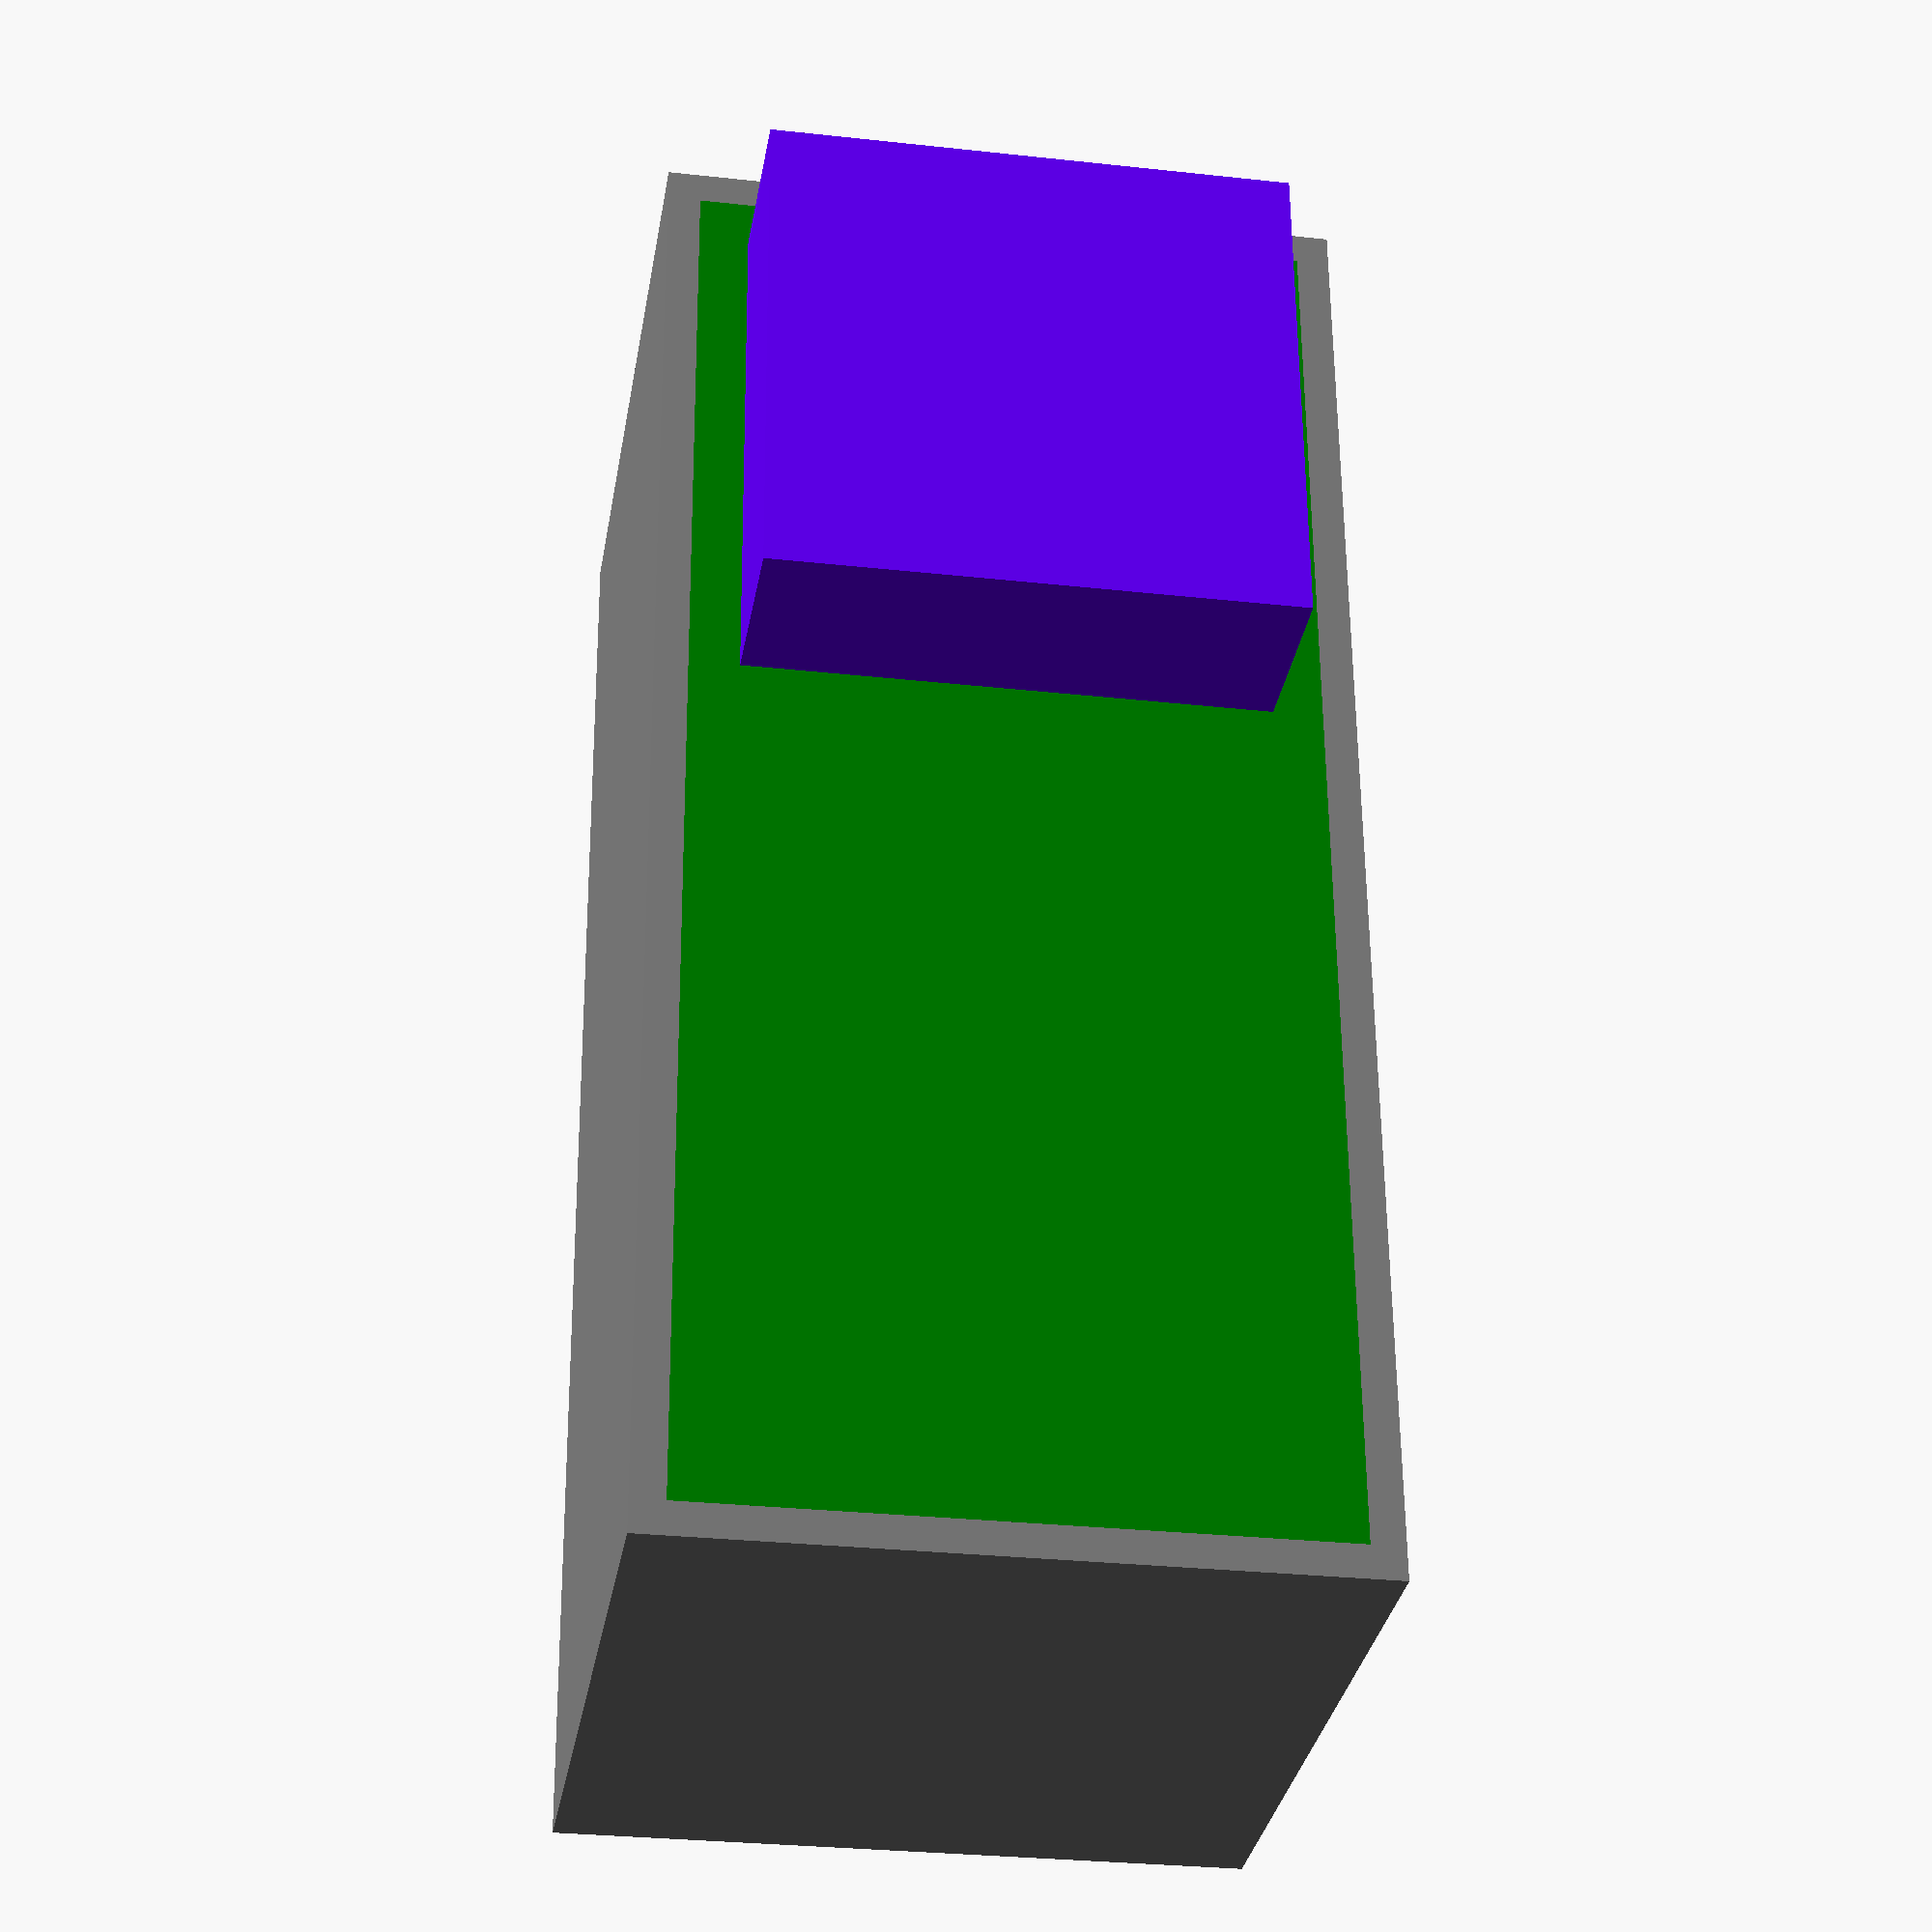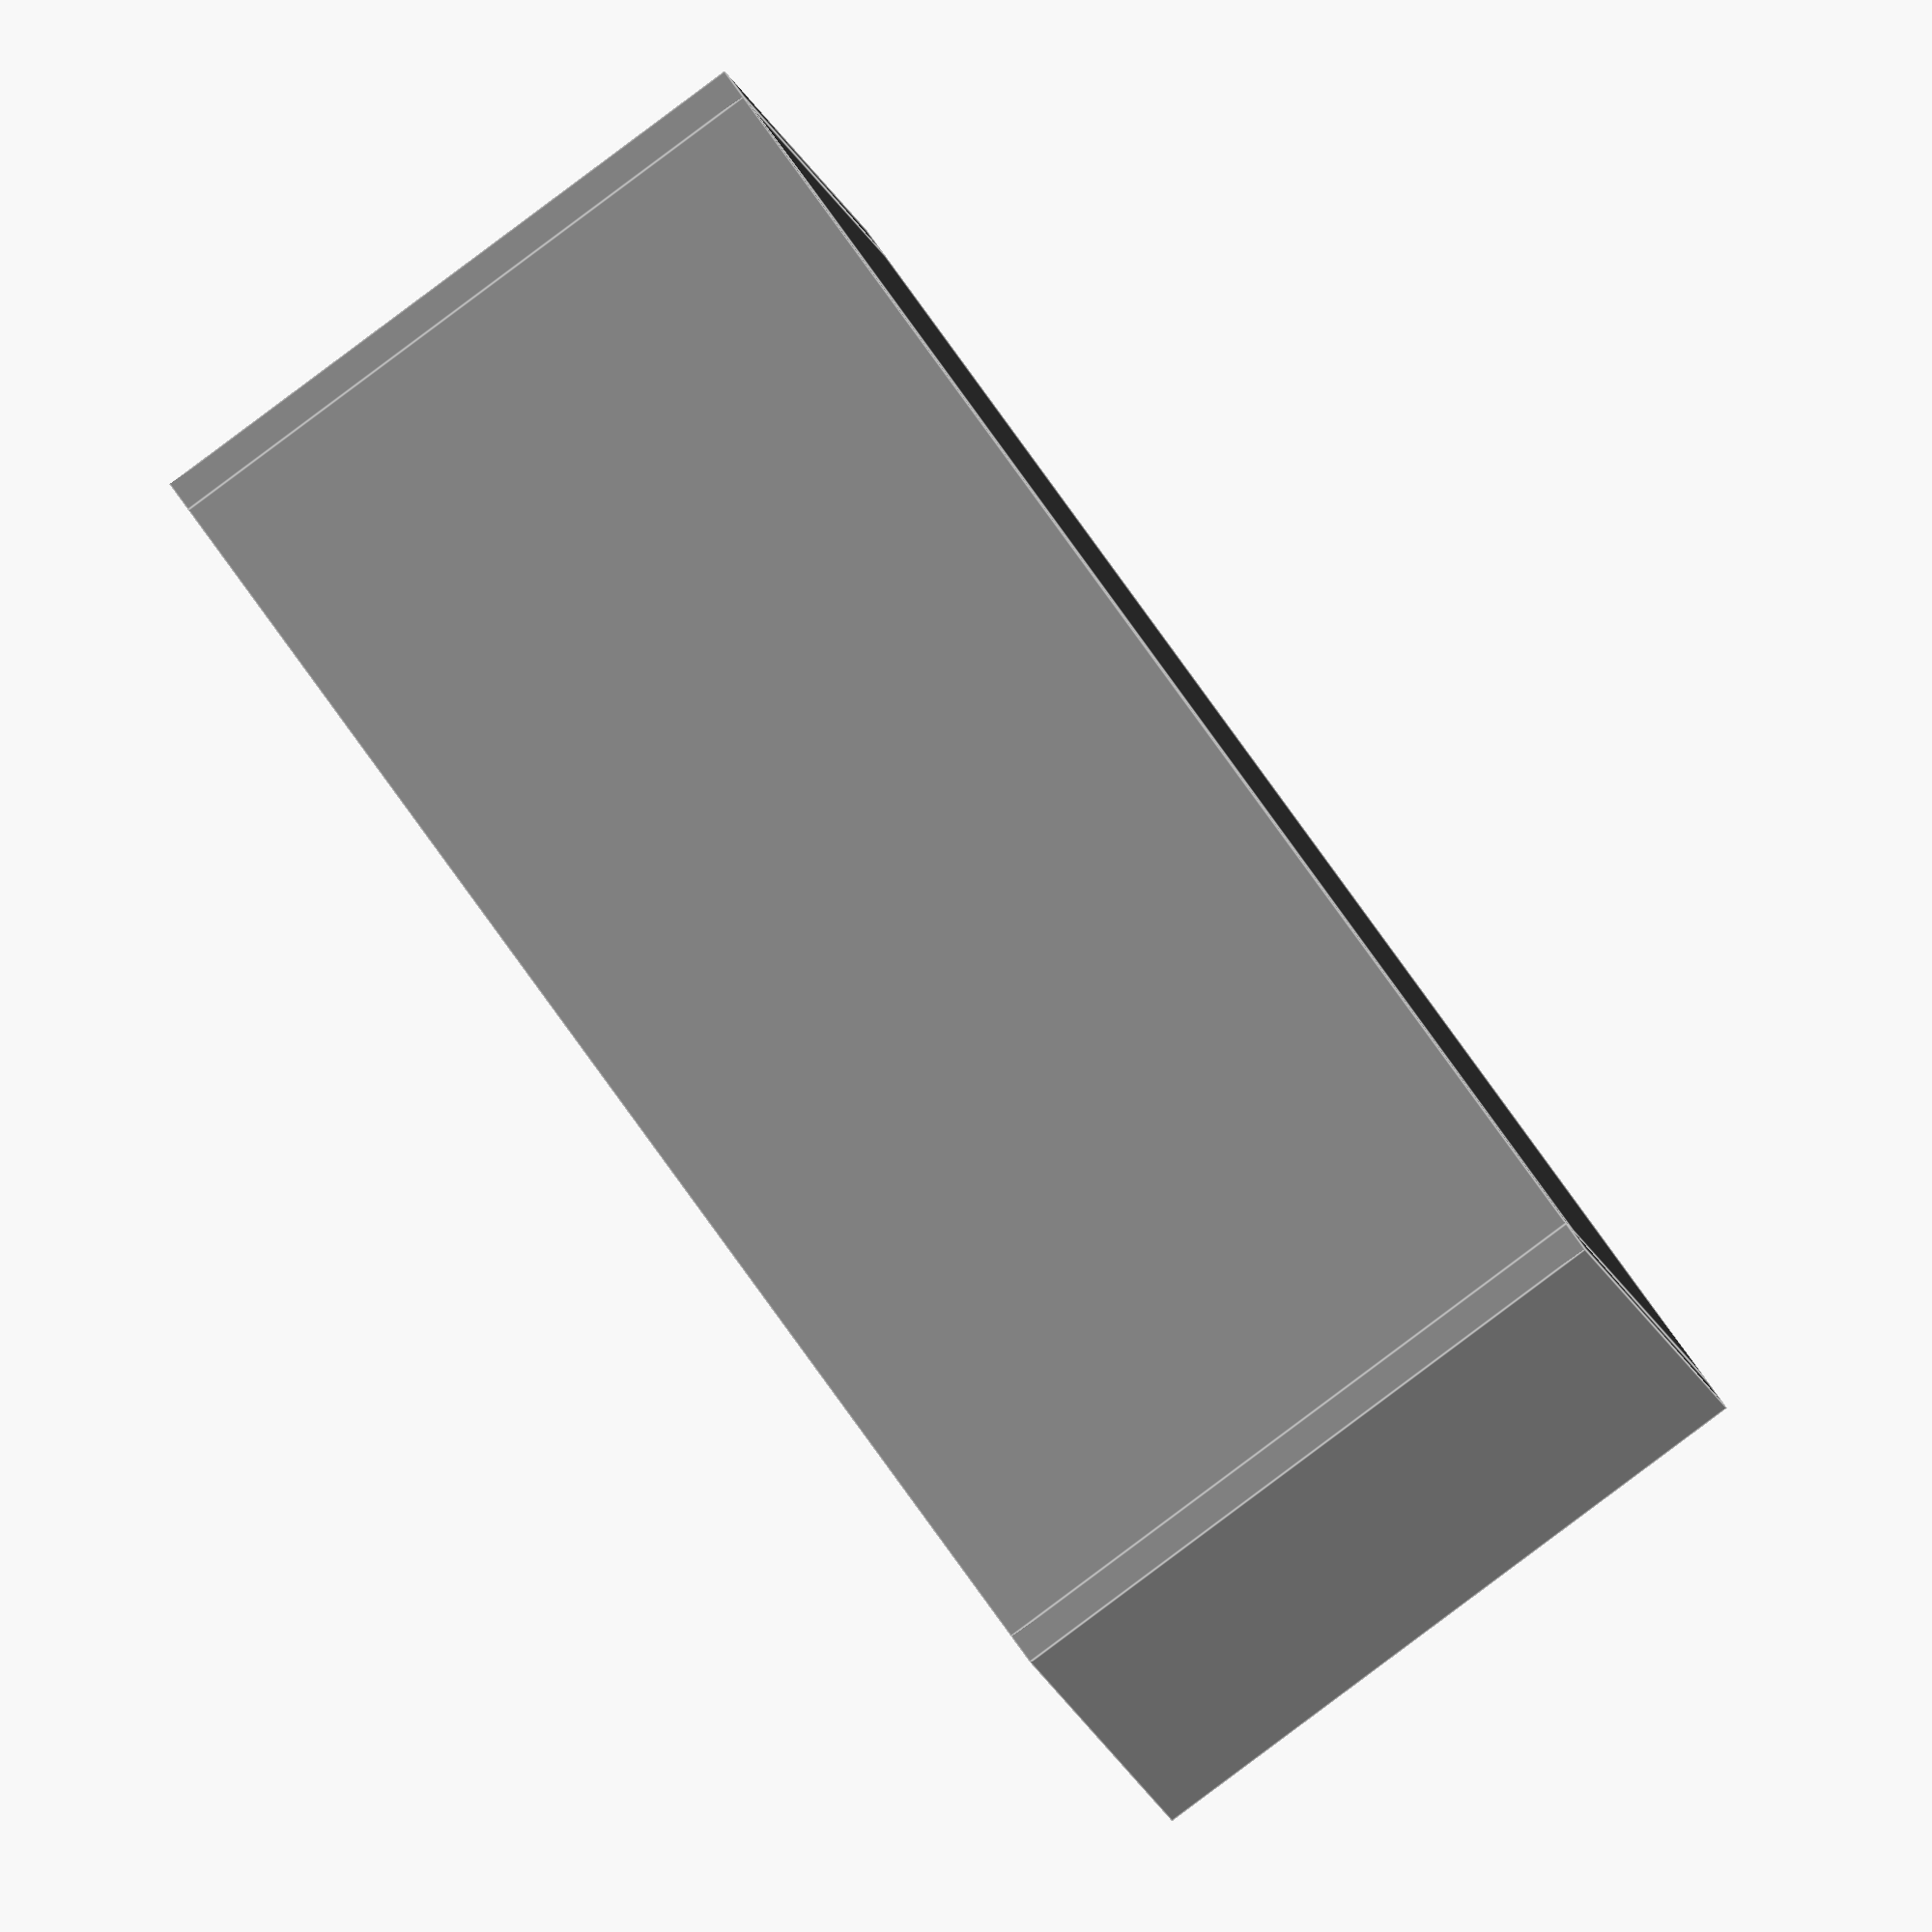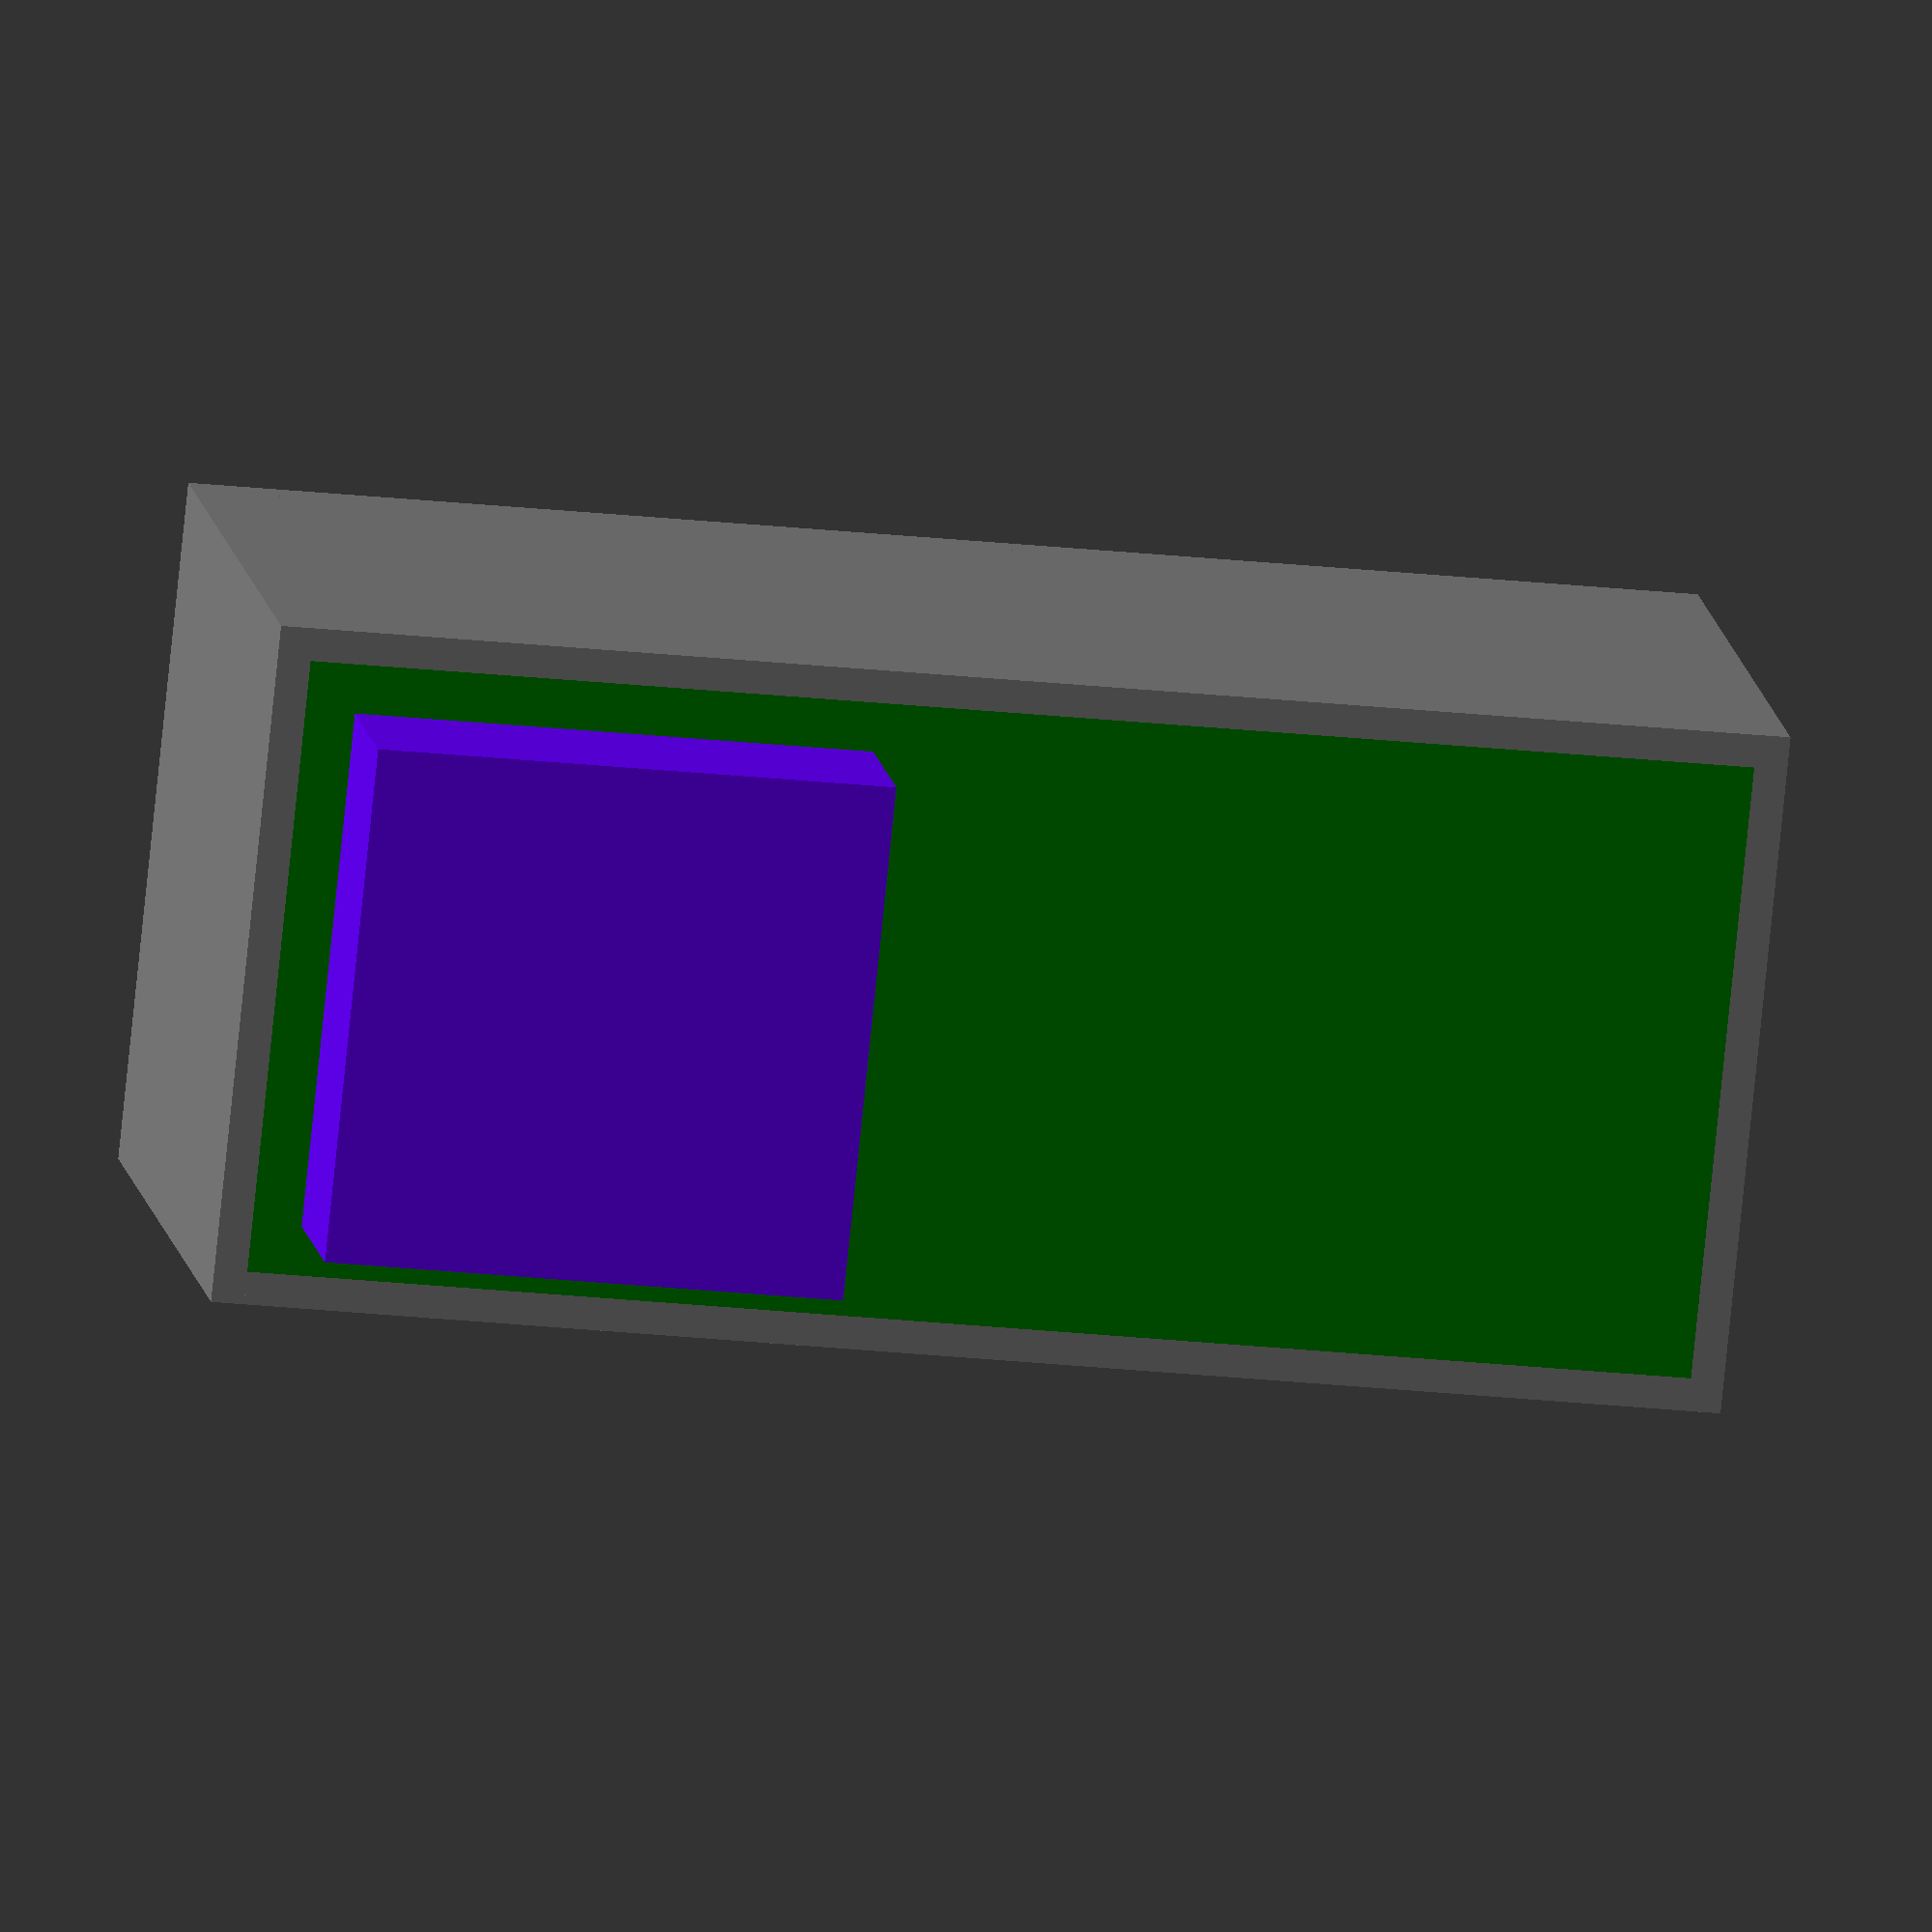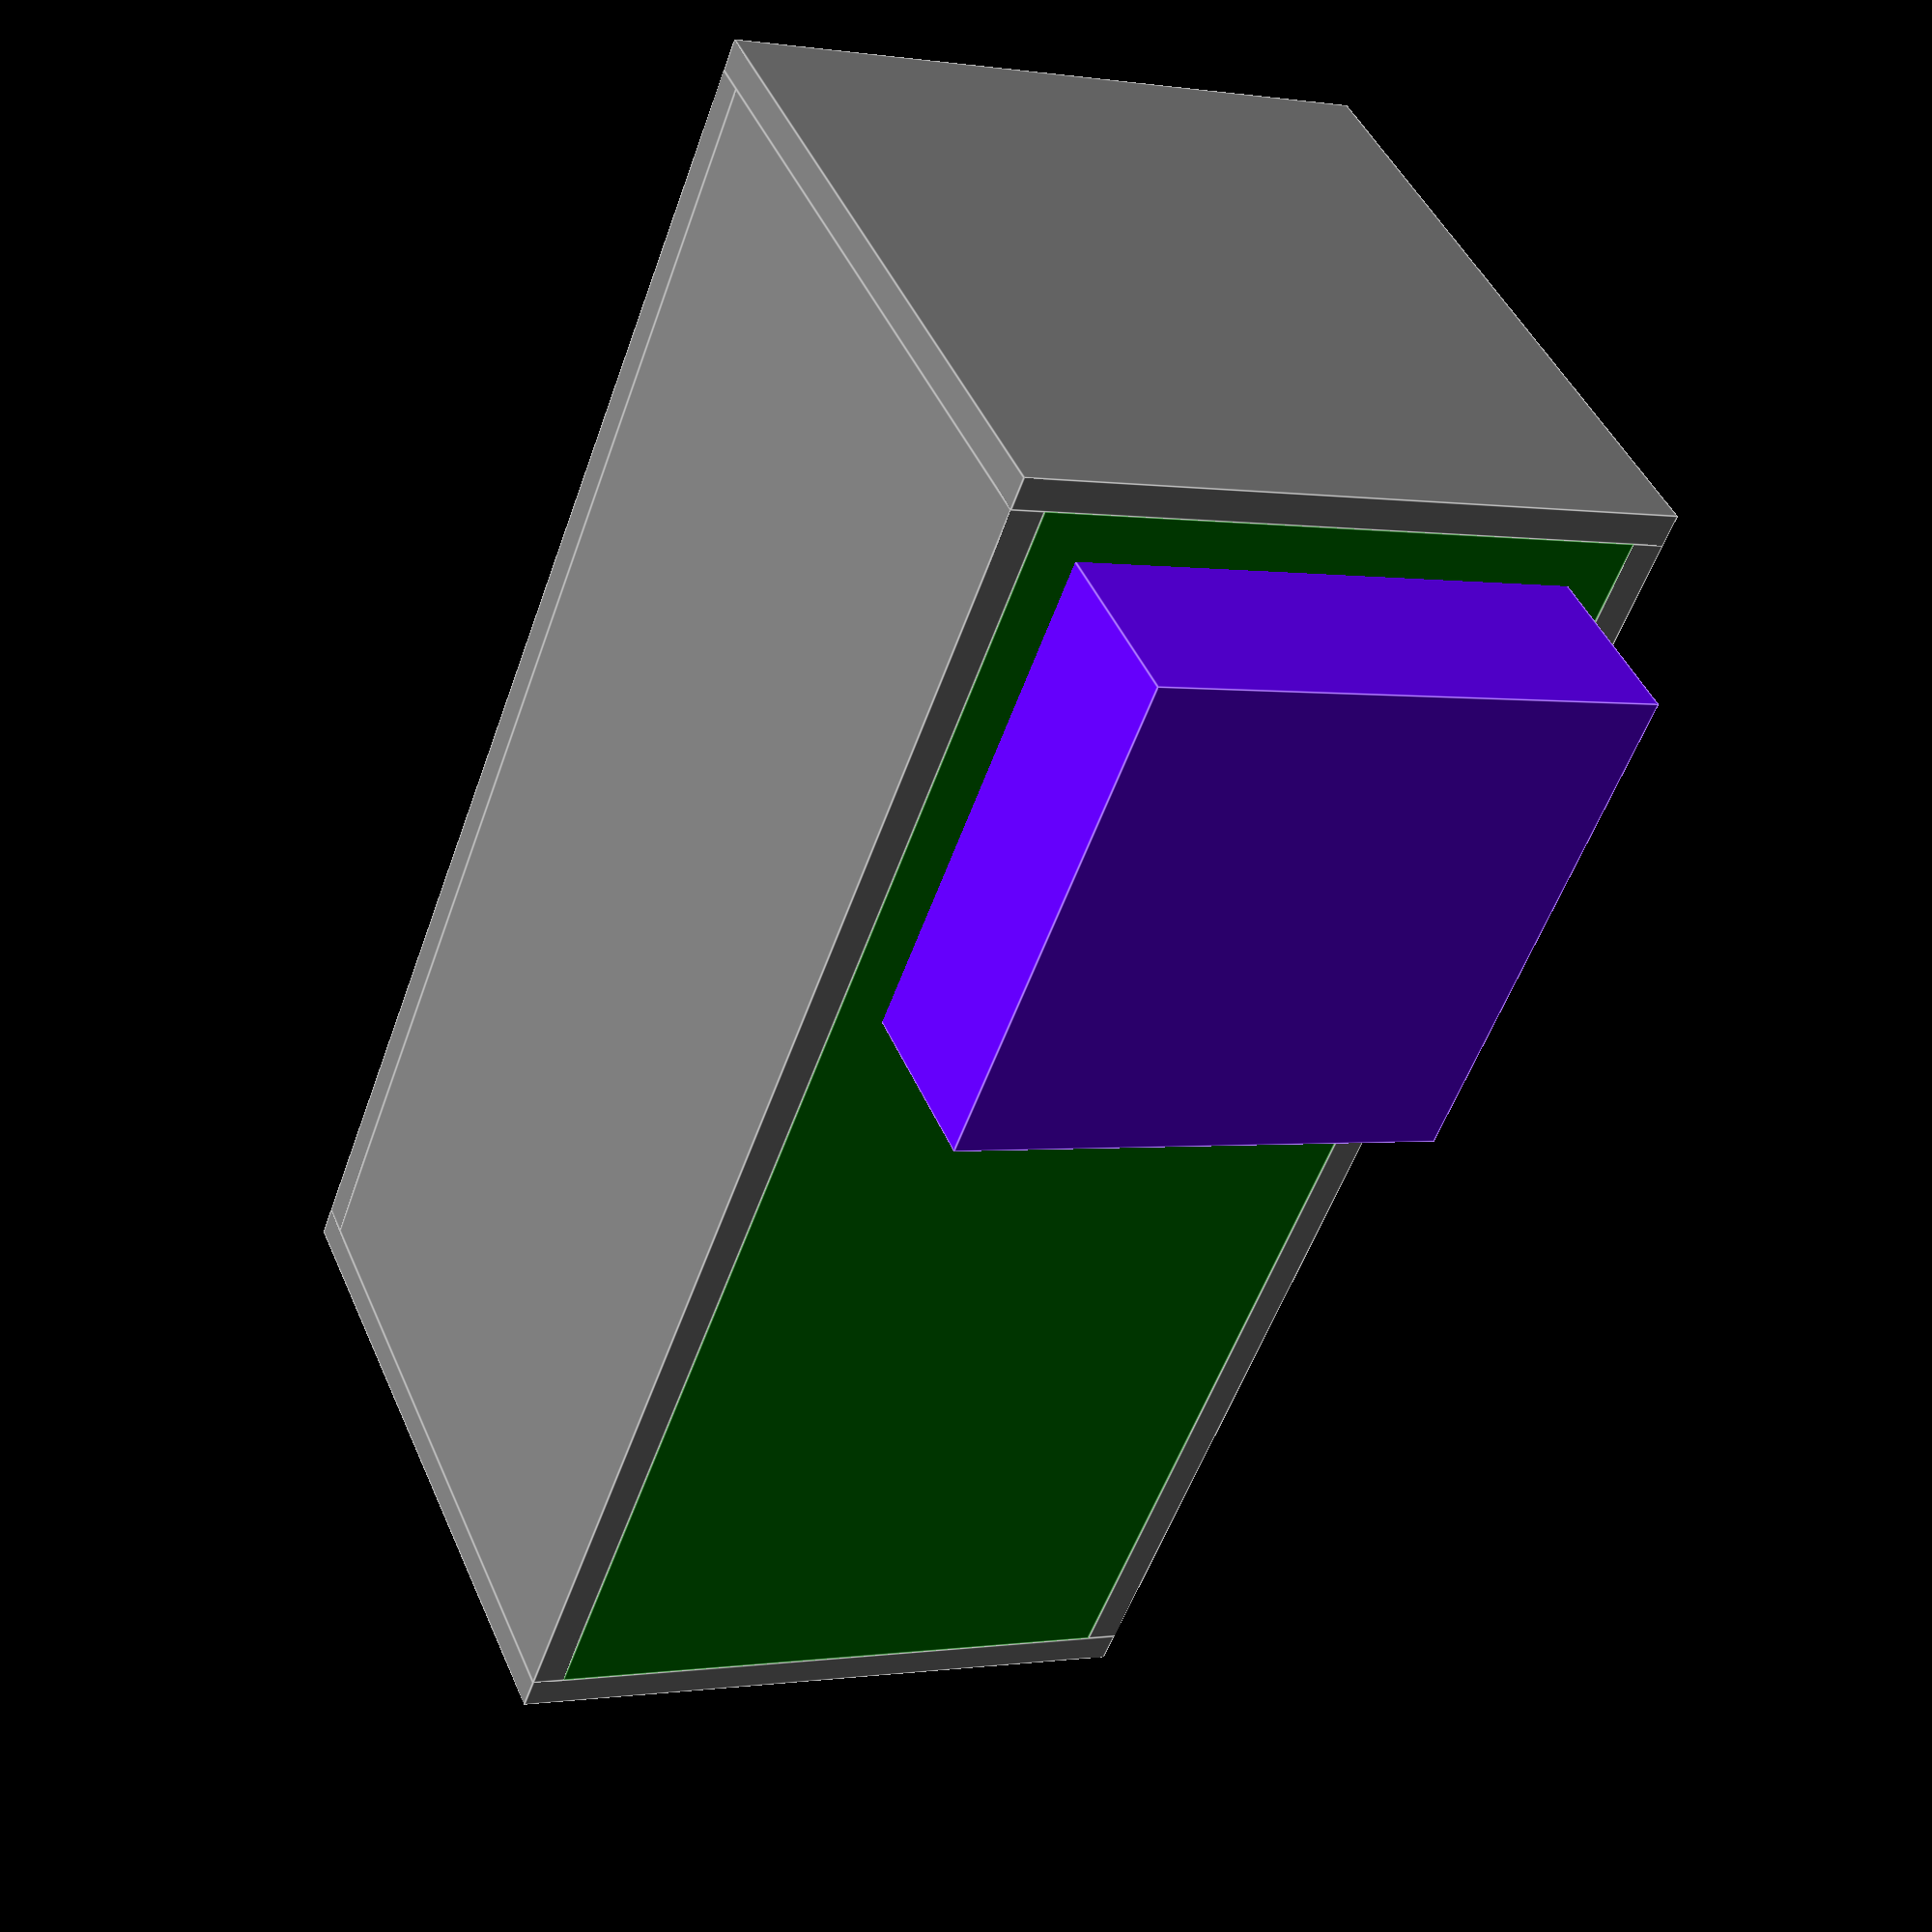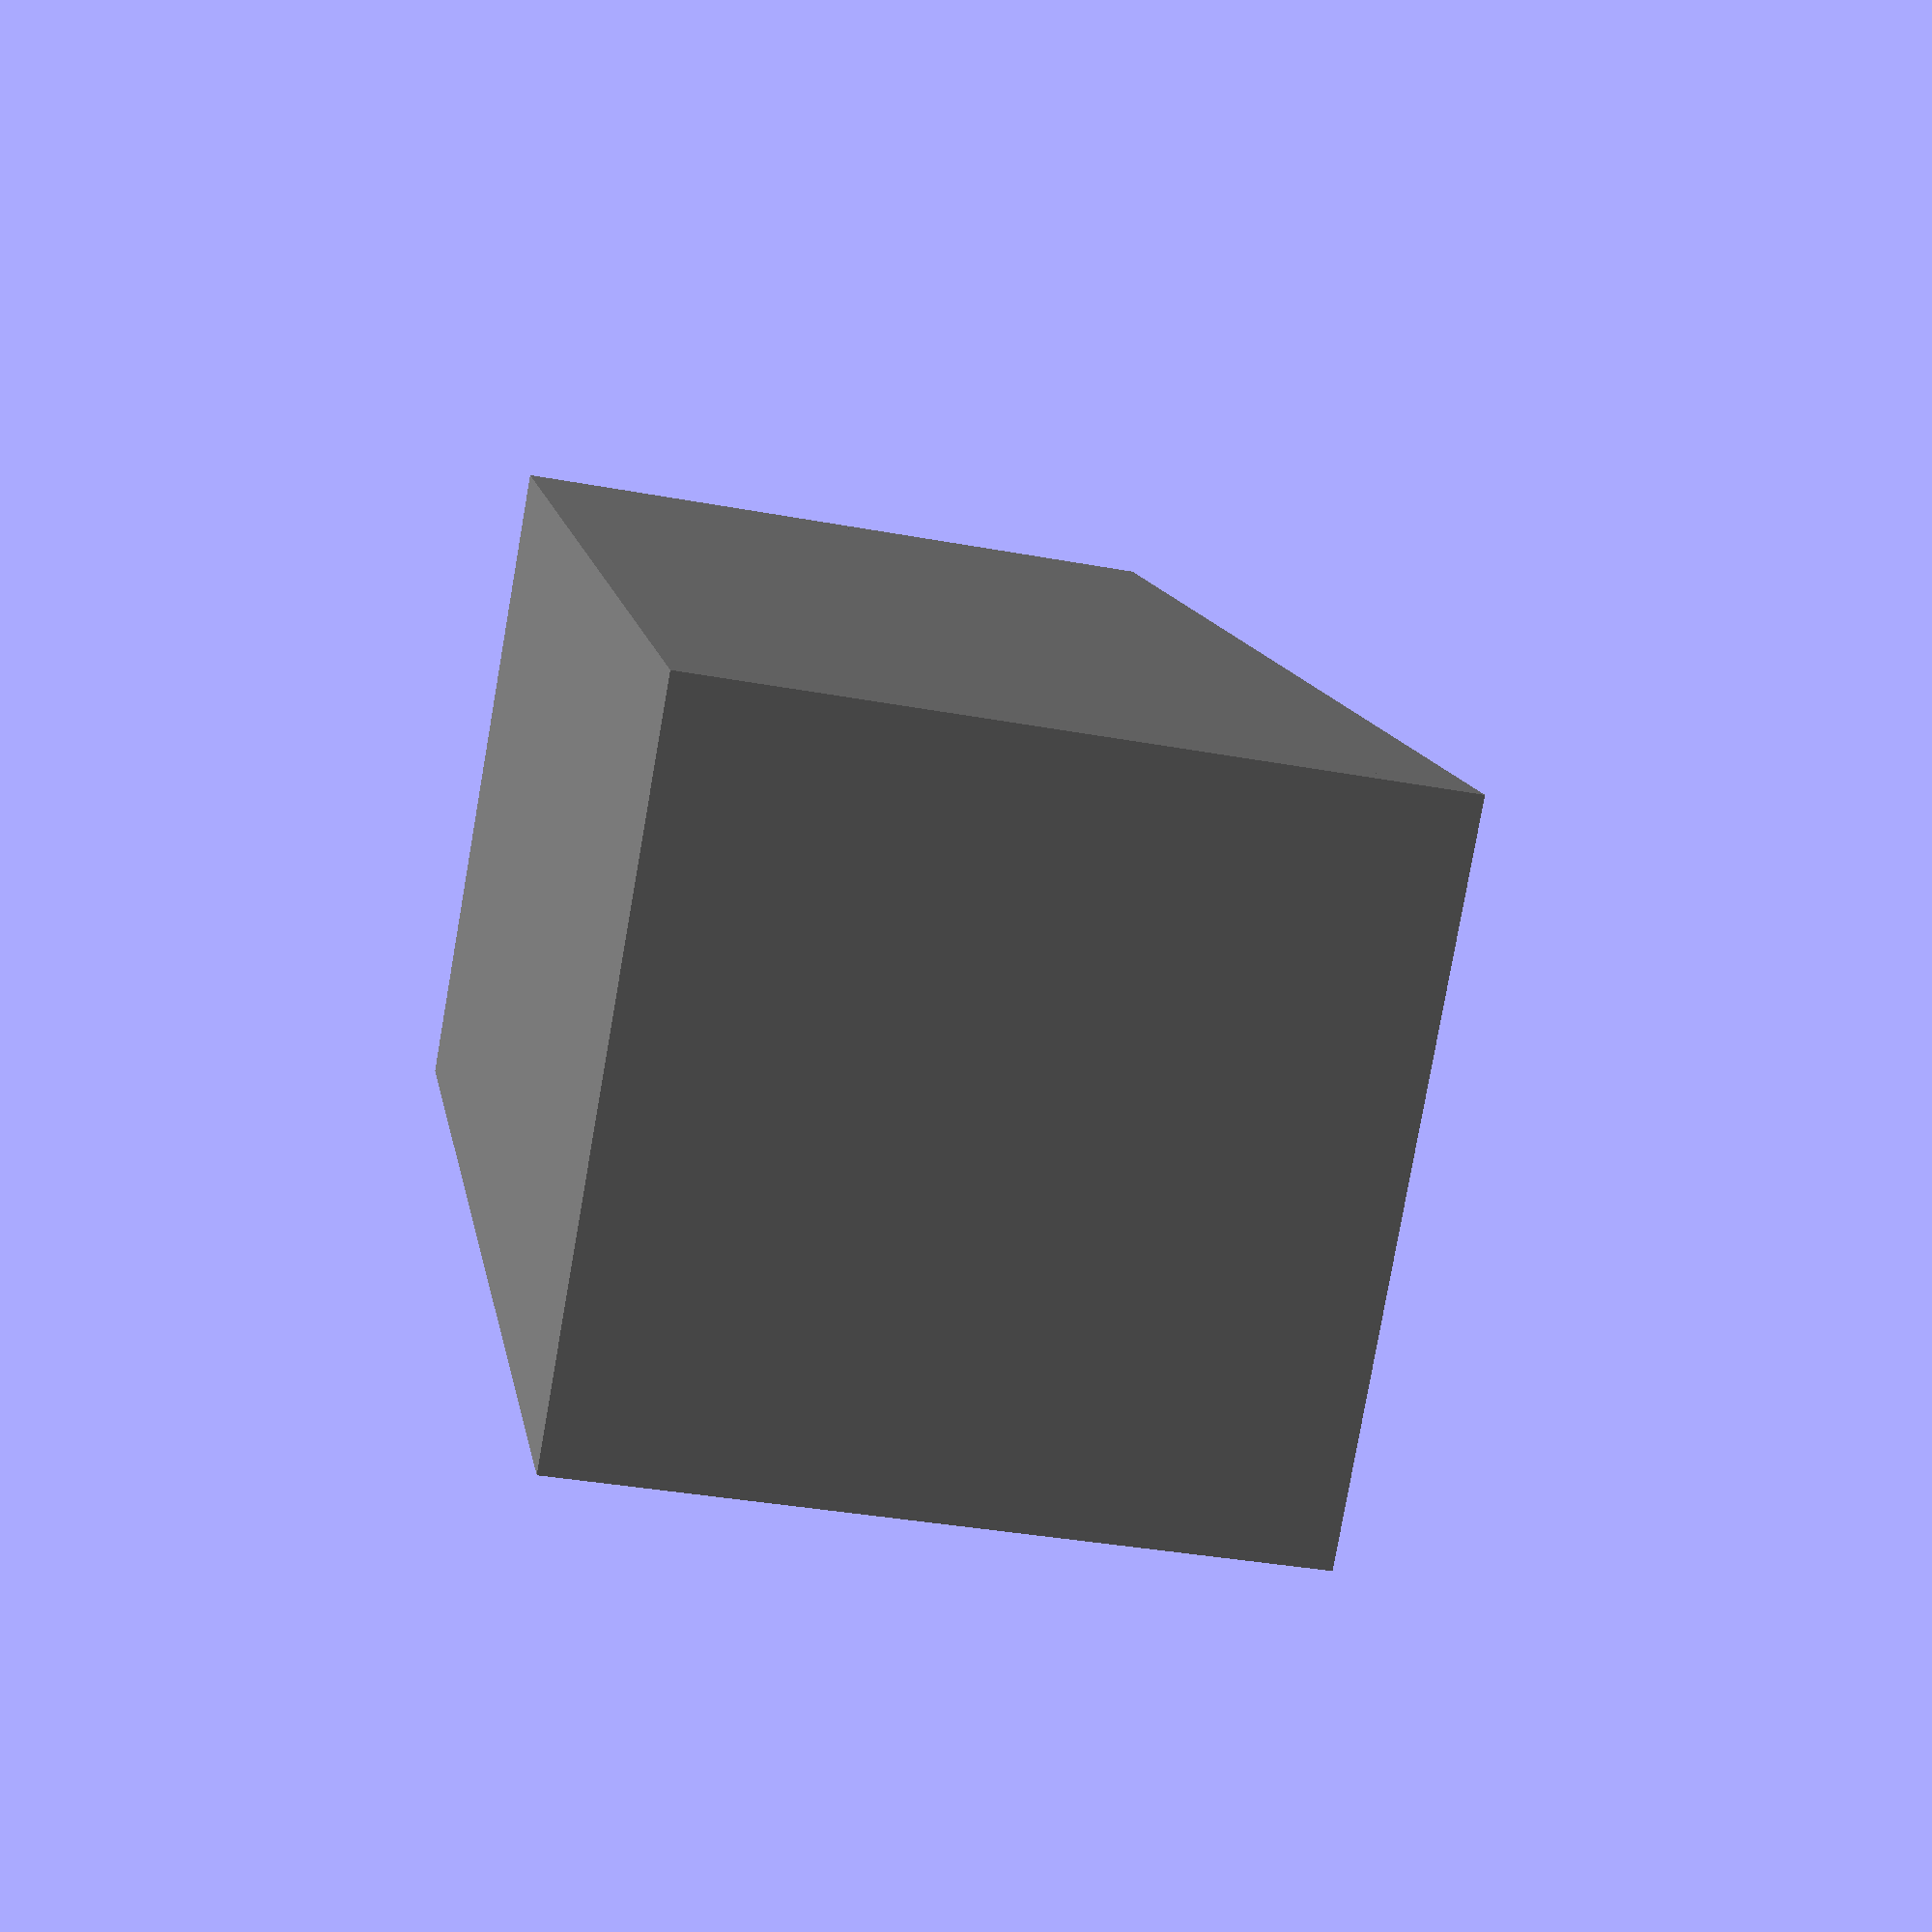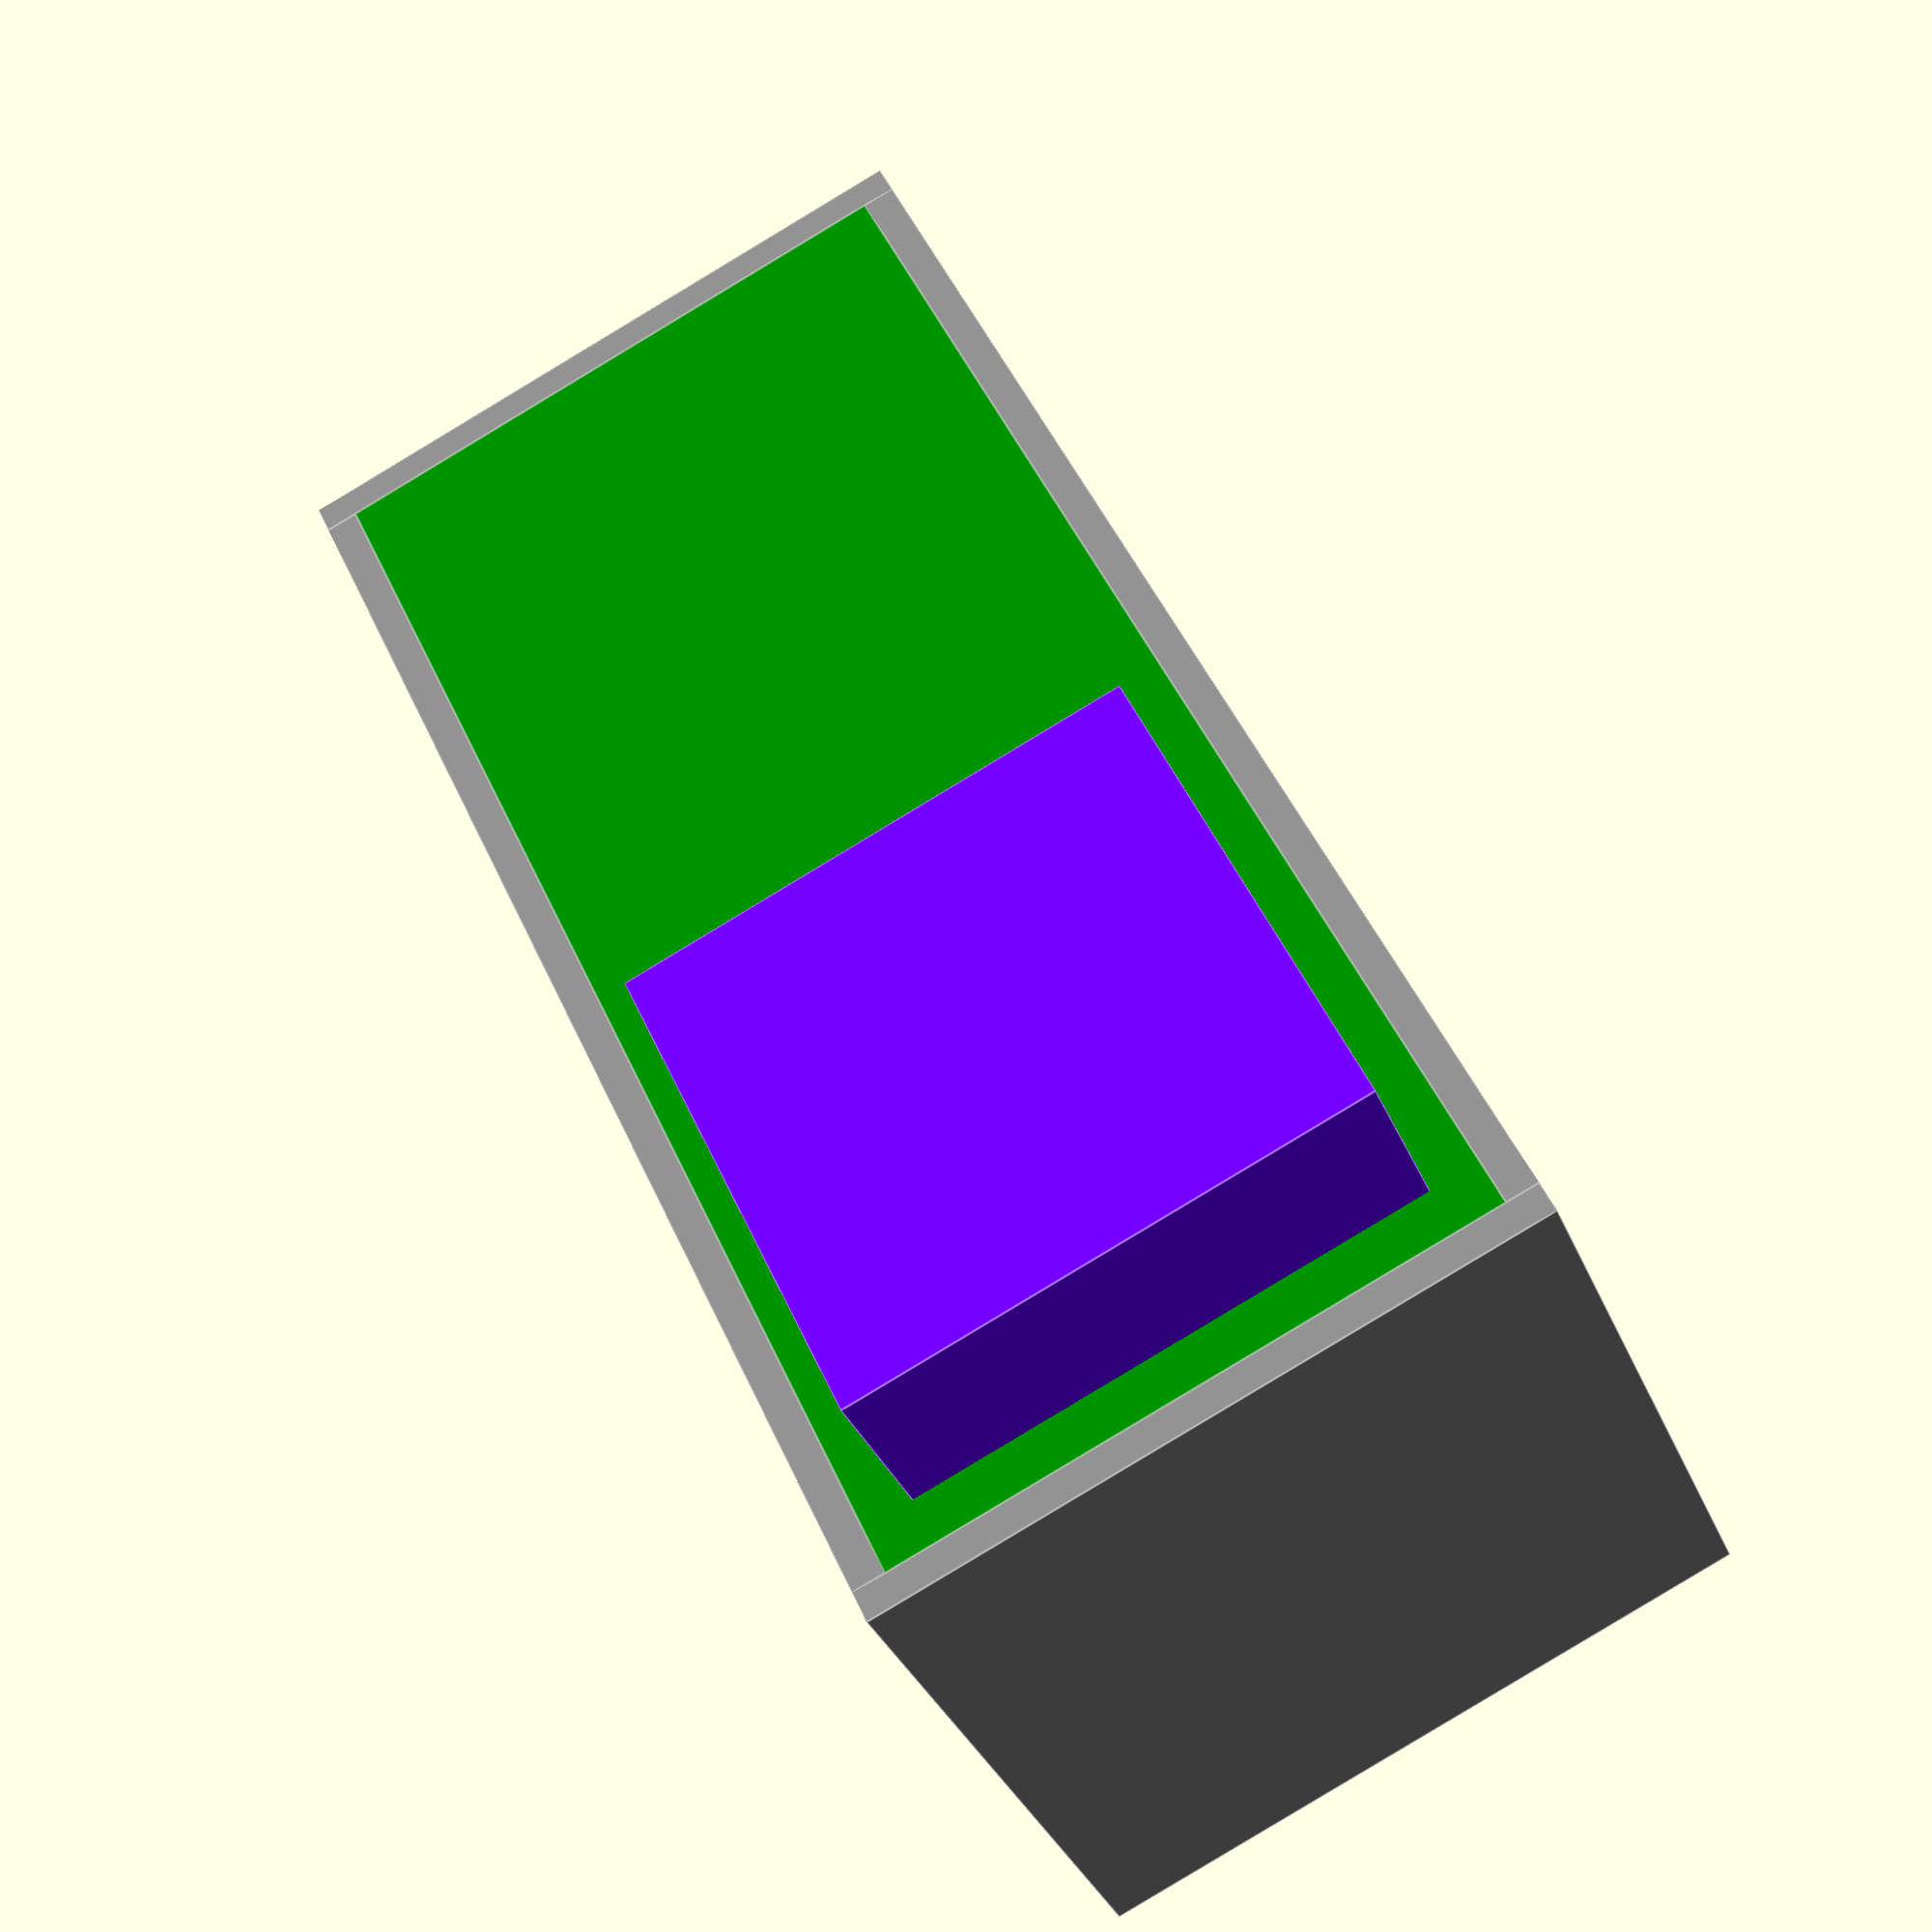
<openscad>
/* [Platine] */
//platine breite
pl=70.2;
//lochrand zu lochrand länge
pw=30;
//platine länge
la=68;
//lochrand zu lochrand breite
lab=28.3;
//lochdurchmesser
ld=2.2;
//platinendicke
pd=1.6;
//höhe leds mit platinendicke pd
hled=10;
//höhe widerstände mit platinendicke
hw = 5;
//höhe lötzinn mit platinendicke (natürlich von anderer seite)
hz = 6;
//led fläche ca. 25.2 mal 25.2
ledf = 25.2;
//nur die leds (irgendein zylinder mit alutfolie als spiegel :)
ledfi = 18;
//lochdurchmesser schalter
ls = 5; 
//lochdurchmesser buchse
lb = 8;
//schalterbreite max
sbm = 12;
//buchsebreite max
bbm = 12;
//mindesttiefe für schalter und buchse
ts = 25; 
//thickness
t = 1.6;
n = 0.4;
//w = inner width of case
//h = inner height of case
//d = inner depth of case
//t = thickness of walls
module case(w, h, d, t)
{
    //das ganze ein nach links, dann müssen wir bei anderen sachen nicht so viel über die t nachdenken
    translate([-t,0,0])
    {
        backwall(w,t,h,d);
        leftwall(t,d,h);
        rightwall(t,d,h,w);
        bottomwall(w,d,t);
        topwall(w,d,t,h);
    }
}

module backwall(w, t, h, d )
{
    translate([0,d,0])
    cube([w+2*t,t,h]);
}
module leftwall(t, d, h)
{
    cube([t,d,h]);
}
module rightwall(t, d, h, w)
{
    translate([t+w,0,0])
    cube([t,d,h]);
}
module bottomwall(w,d,t)
{
    translate([0,0,-t])
    cube([w+2*t,d+t,t]);
}
module topwall(w,d,t,h)
{
    translate([0,0,h])
    cube([w+2*t,d+t,t]);
}


//pw
//pl
//Die Höhe der LEDs, (mit Platine), die Höhe des Lötzinns, zusätzlicher Puffer)
color("gray")
case(pw,pl,hled+hz+sbm+4,t);

//breite der platine = pw
//hoehe der platine = ph
//dicke der platine = pd
module platinenplatte(pw,ph,pd)
{
    color("green")
    cube([pw,pd,ph]);
}

module leds()
{
   translate([0,-(hled-pd),0])
   cube([ledf,hled,ledf]); 
}

module loetzinn()
{
    leda = (pw-ledf)/2;
    
    translate([leda,pd,leda])
    cube([ledf,hz,pl-leda*2]);
}

module leds_nachtlicht()
{
    leda = (pw-ledf)/2;//abstand der großzügigen led fläche zu den rändern oben
    translate([leda,0,pl-ledf-leda])
    color("#6600FF")
    leds();
}

module platine()
{
    platinenplatte(pw,pl,pd);
    
    //BAUTEIL
    leds_nachtlicht();
    
    loetzinn();
}

platine();
</openscad>
<views>
elev=301.6 azim=170.6 roll=179.5 proj=p view=solid
elev=291.5 azim=345.8 roll=325.8 proj=o view=edges
elev=25.9 azim=307.4 roll=80.4 proj=o view=solid
elev=53.4 azim=336.4 roll=341.0 proj=p view=edges
elev=168.2 azim=259.9 roll=9.3 proj=p view=solid
elev=312.0 azim=158.6 roll=337.0 proj=p view=edges
</views>
